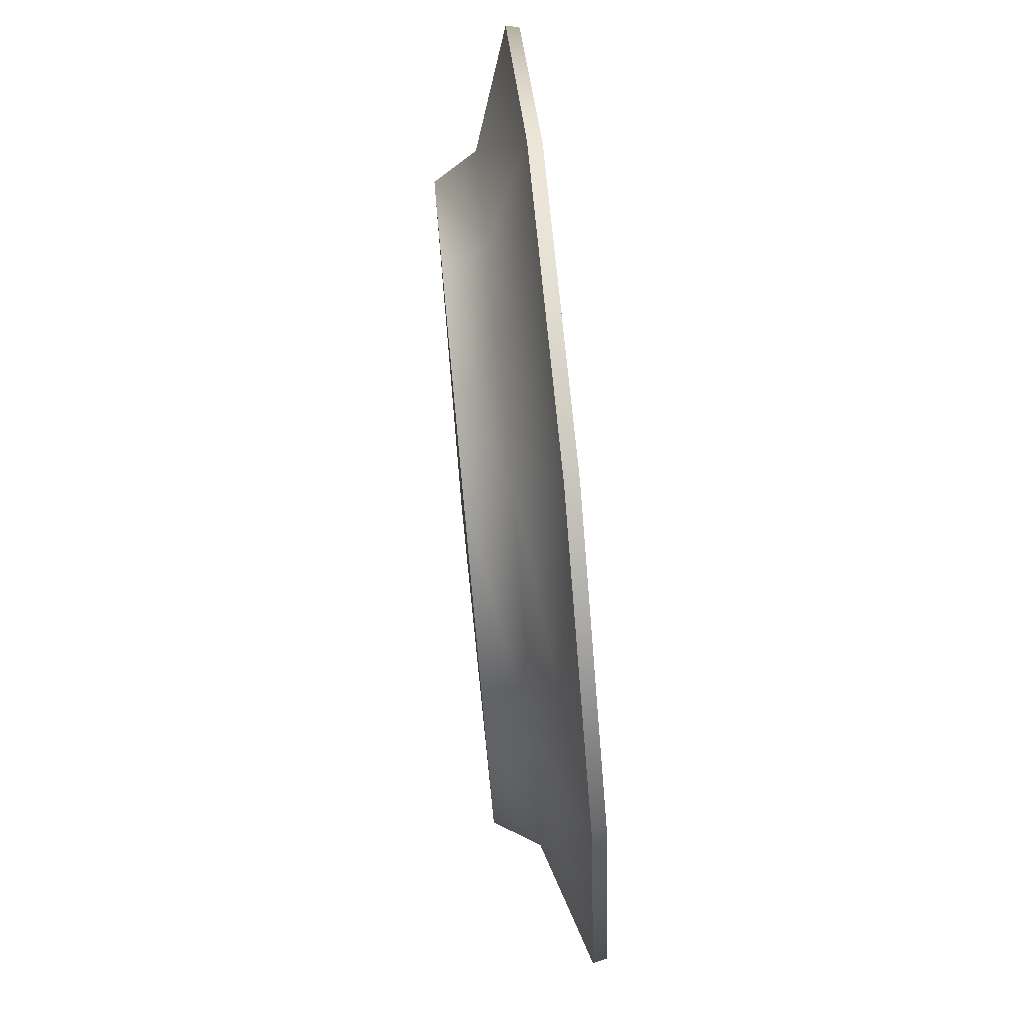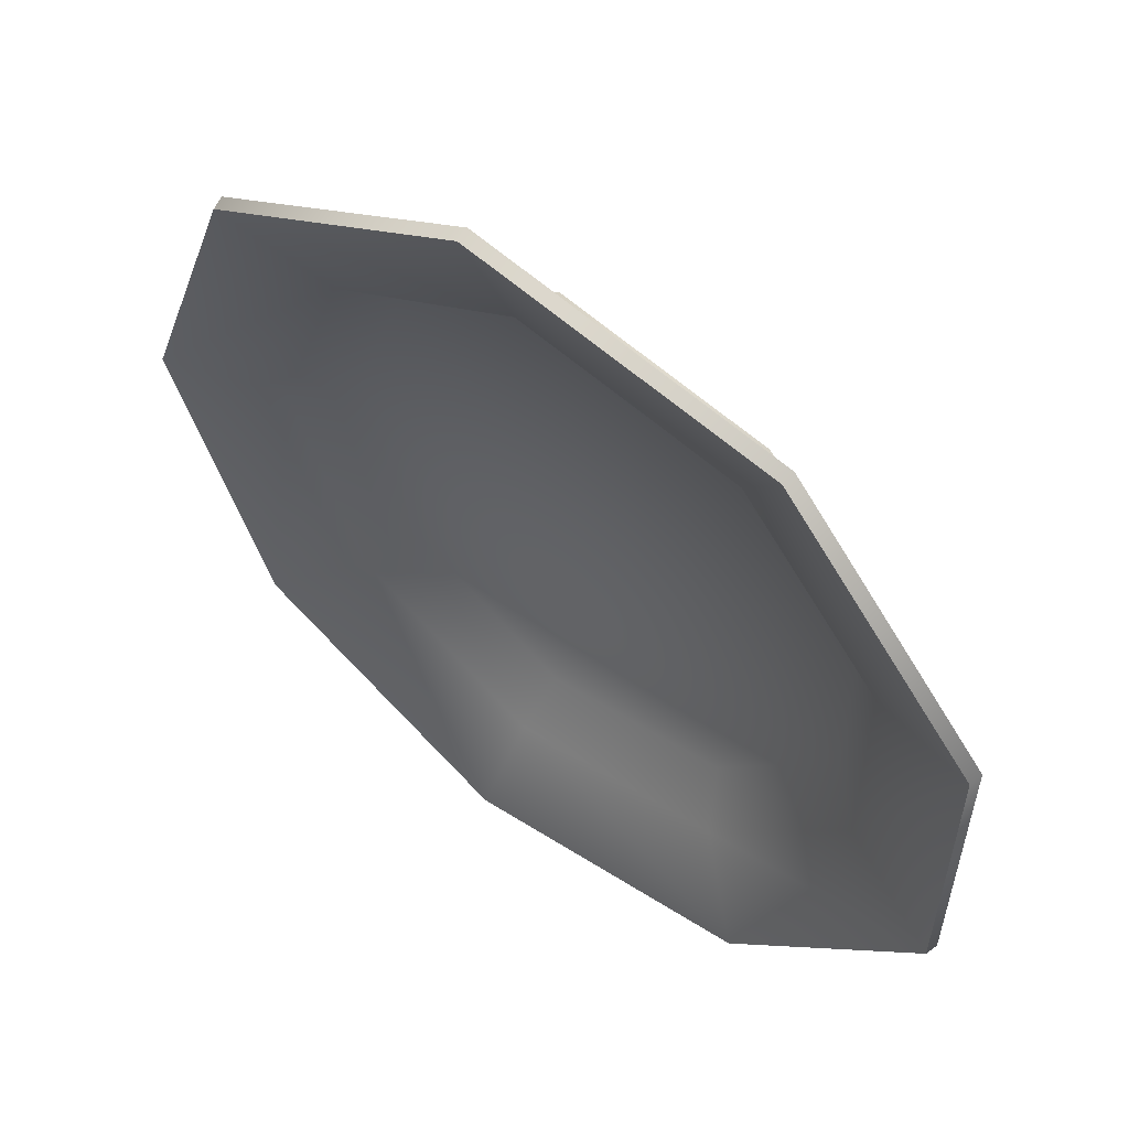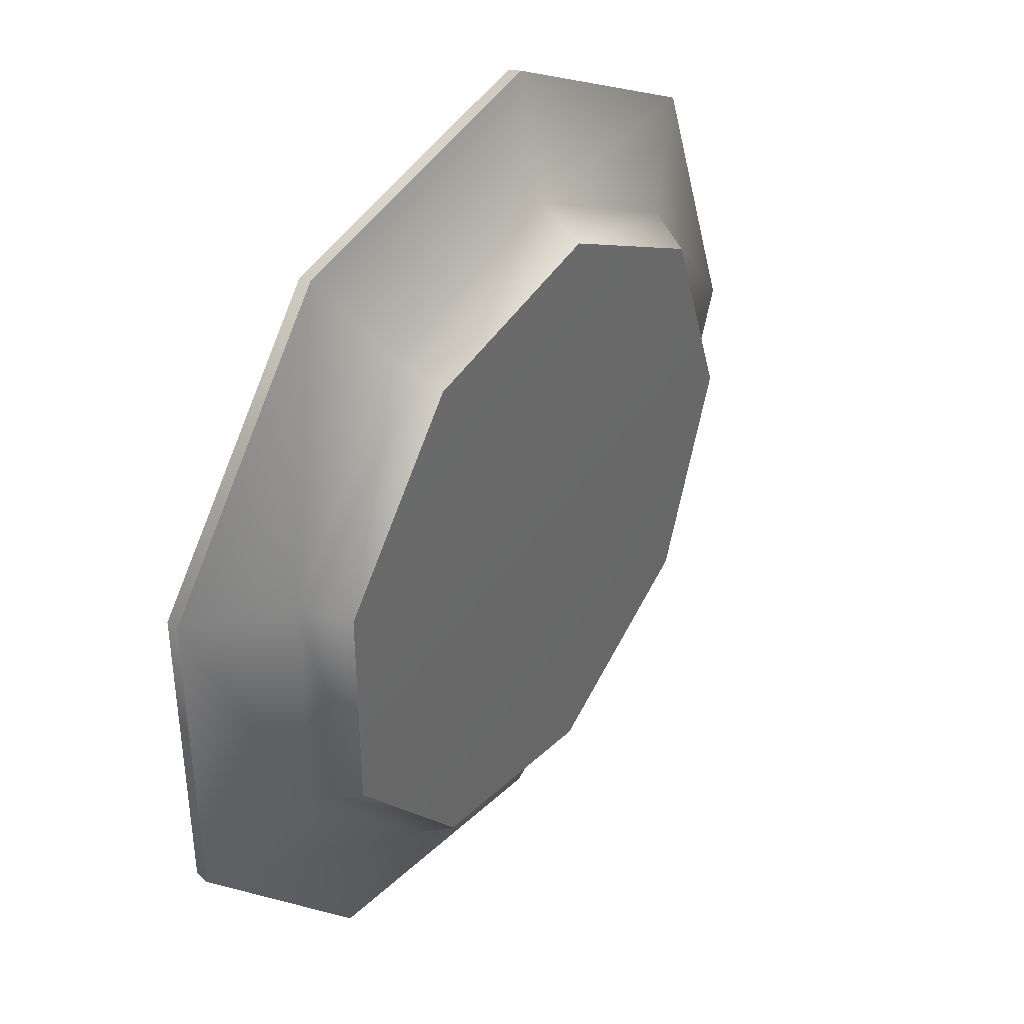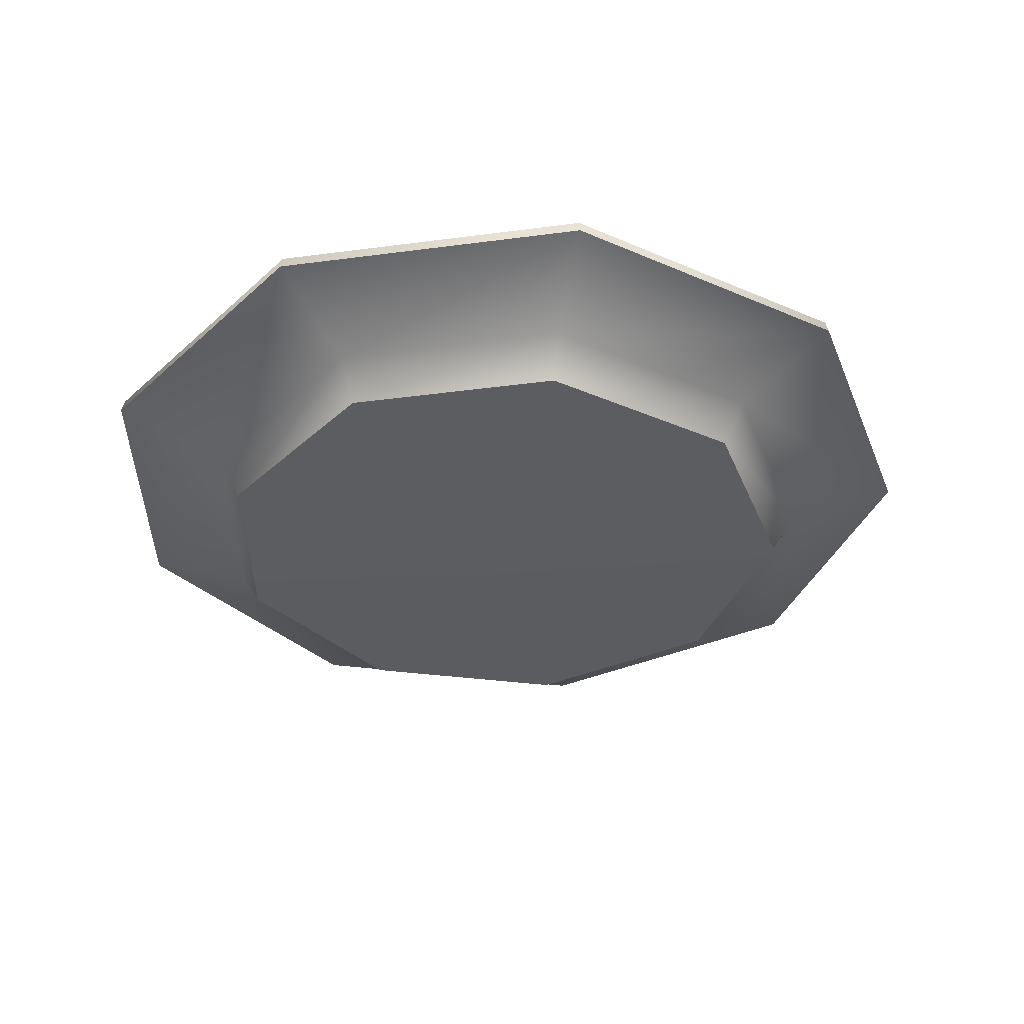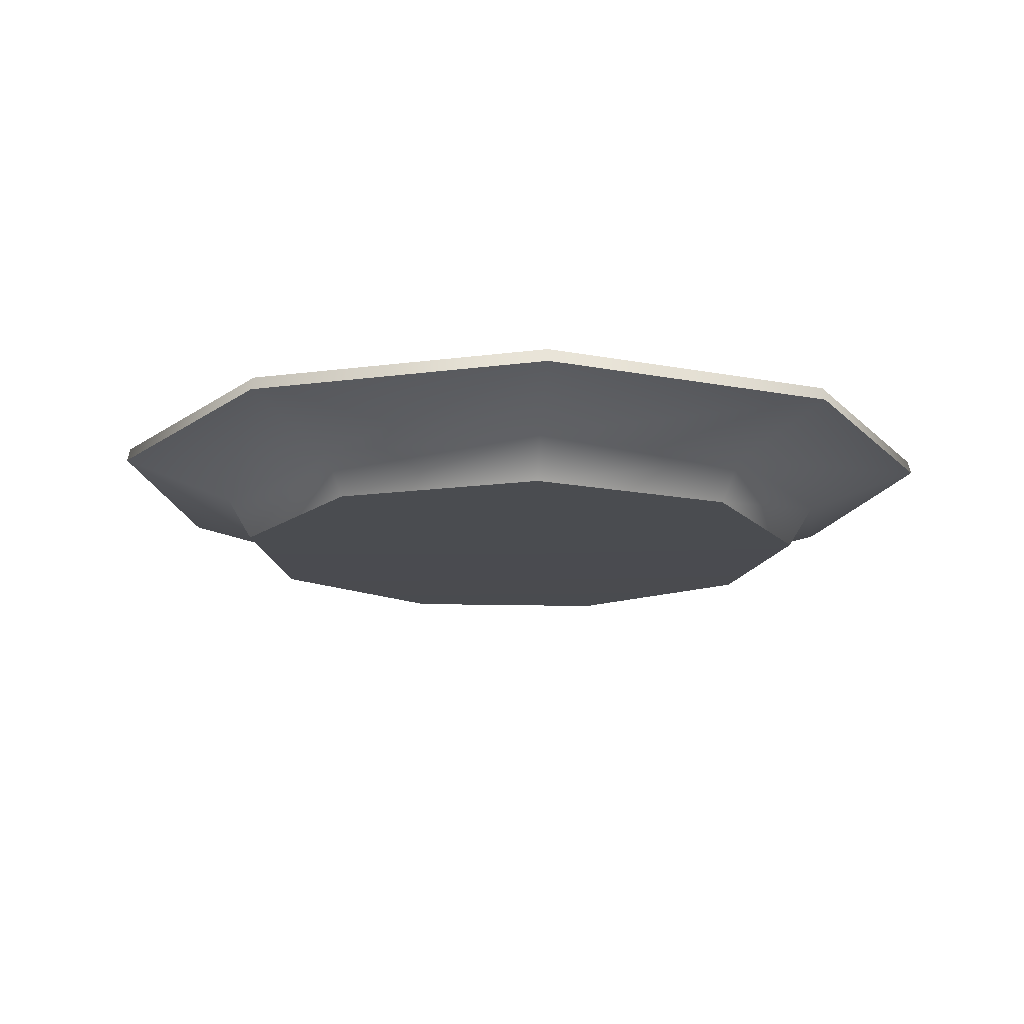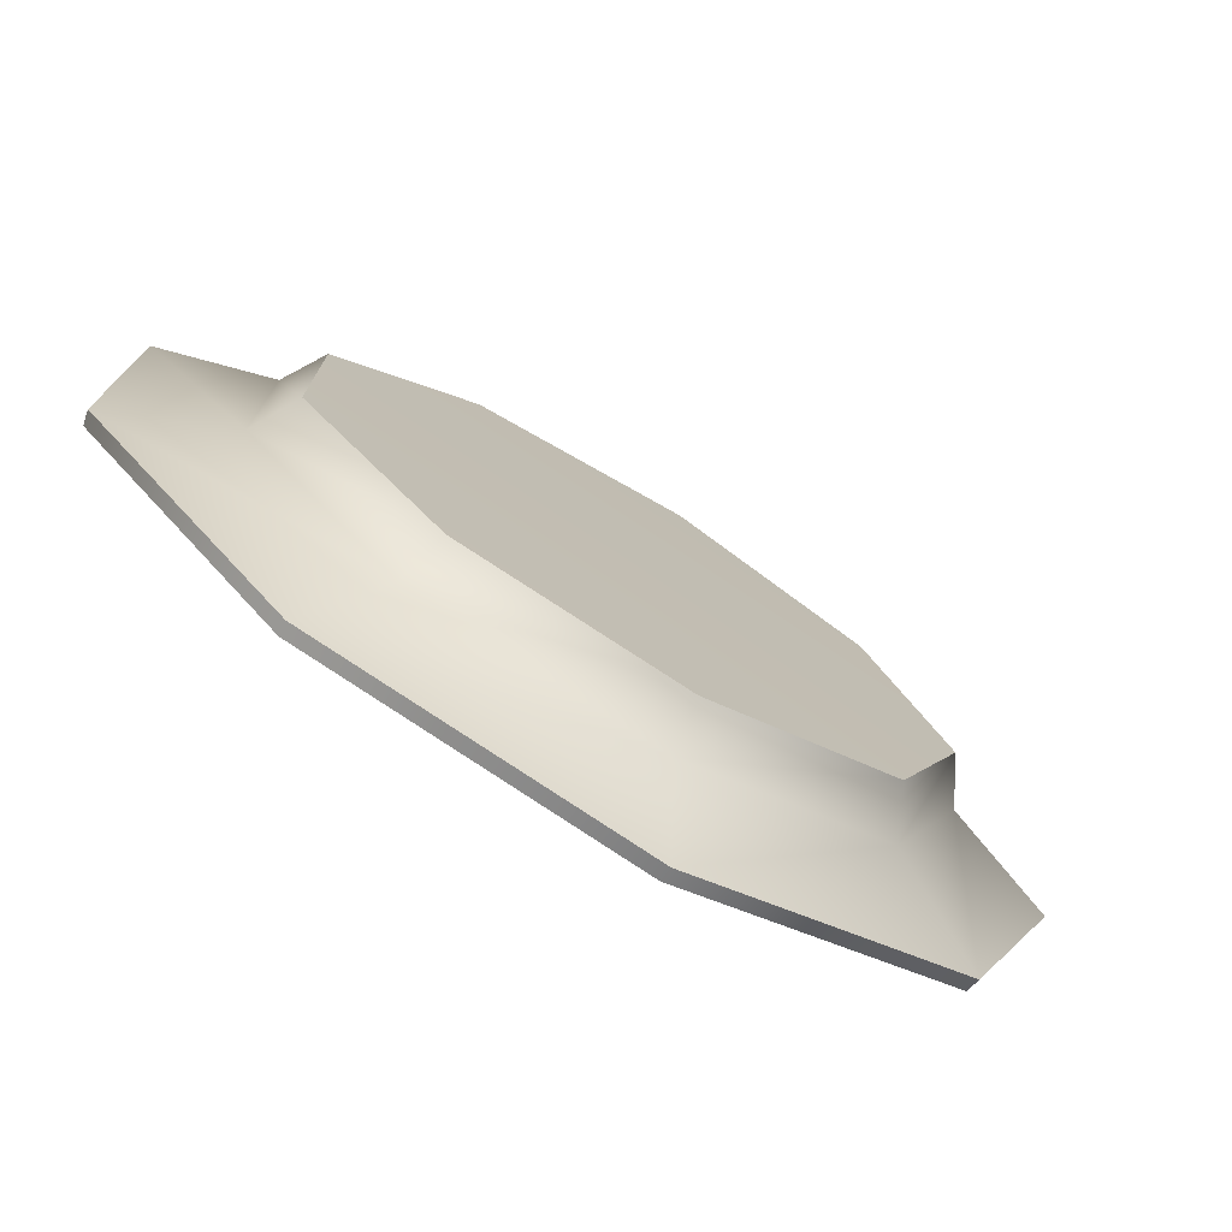
<metadata>
{"format":"obj","ext":"obj","renderer":"f3d","projection":"perspective","resolution":1024,"background":"white","views":[{"elev":79.3,"azim":84.6,"up":"+Z"},{"elev":56.9,"azim":-142.3,"up":"+Z"},{"elev":39.5,"azim":-55.4,"up":"+Z"},{"elev":-35.4,"azim":40.0,"up":"+Y"},{"elev":-14.6,"azim":126.6,"up":"+Y"},{"elev":-76.1,"azim":-31.2,"up":"+Z"}]}
</metadata>
<code>
g Teller
v 0 0.008183 0
v 0.1725 0.008642 0.000186
v 0.2002 0.03413 7.4e-05
v 0.2712 0.05849 0
v 0.1322 0.008642 -0.1107
v 0.1534 0.03413 -0.1286
v 0.2077 0.05849 -0.1743
v 0.03013 0.008642 -0.1698
v 0.03483 0.03413 -0.1971
v 0.04709 0.05849 -0.2671
v -0.08607 0.008642 -0.1495
v -0.1 0.03413 -0.1734
v -0.1356 0.05849 -0.2349
v -0.162 0.008642 -0.05916
v -0.1881 0.03413 -0.06853
v -0.2548 0.05849 -0.09275
v -0.1621 0.008642 0.05881
v -0.1881 0.03413 0.06839
v -0.2548 0.05849 0.09275
v -0.0864 0.008642 0.1493
v -0.1001 0.03413 0.1733
v -0.1356 0.05849 0.2349
v 0.02976 0.008642 0.1699
v 0.03468 0.03413 0.1971
v 0.04709 0.05849 0.2671
v 0.132 0.008642 0.111
v 0.1533 0.03413 0.1287
v 0.2077 0.05849 0.1743
v 0 0 0
v 0.1883 0.001726 0.000206
v 0.2038 0.02715 7.4e-05
v 0.2731 0.05062 -0
v 0.1444 0.001726 -0.1209
v 0.1562 0.02715 -0.1309
v 0.2092 0.05062 -0.1756
v 0.0329 0.001726 -0.1854
v 0.03546 0.02715 -0.2007
v 0.04743 0.05062 -0.269
v -0.09396 0.001726 -0.1632
v -0.1018 0.02715 -0.1765
v -0.1366 0.05062 -0.2365
v -0.1769 0.001726 -0.06459
v -0.1915 0.02715 -0.06977
v -0.2567 0.05062 -0.09342
v -0.177 0.001726 0.0642
v -0.1915 0.02715 0.06964
v -0.2567 0.05062 0.09342
v -0.09432 0.001726 0.163
v -0.102 0.02715 0.1765
v -0.1366 0.05062 0.2365
v 0.03249 0.001726 0.1855
v 0.03532 0.02715 0.2007
v 0.04743 0.05062 0.269
v 0.1441 0.001726 0.1212
v 0.1561 0.02715 0.1311
v 0.2092 0.05062 0.1756
f 1 5 8
f 1 8 11
f 1 11 14
f 1 14 17
f 1 17 20
f 1 20 23
f 1 23 26
f 1 26 2
f 29 33 30
f 2 3 6 5
f 5 6 9 8
f 8 9 12 11
f 11 12 15 14
f 14 15 18 17
f 17 18 21 20
f 20 21 24 23
f 23 24 27 26
f 26 27 3 2
f 3 4 7 6
f 6 7 10 9
f 9 10 13 12
f 12 13 16 15
f 15 16 19 18
f 18 19 22 21
f 21 22 25 24
f 24 25 28 27
f 27 28 4 3
f 29 36 33
f 29 39 36
f 29 42 39
f 29 45 42
f 29 48 45
f 29 51 48
f 29 54 51
f 29 30 54
f 30 33 34 31
f 33 36 37 34
f 36 39 40 37
f 39 42 43 40
f 42 45 46 43
f 45 48 49 46
f 48 51 52 49
f 51 54 55 52
f 54 30 31 55
f 31 34 35 32
f 34 37 38 35
f 37 40 41 38
f 40 43 44 41
f 43 46 47 44
f 46 49 50 47
f 49 52 53 50
f 52 55 56 53
f 55 31 32 56
f 7 4 32 35
f 10 7 35 38
f 13 10 38 41
f 16 13 41 44
f 19 16 44 47
f 22 19 47 50
f 25 22 50 53
f 28 25 53 56
f 4 28 56 32
f 1 2 5

</code>
